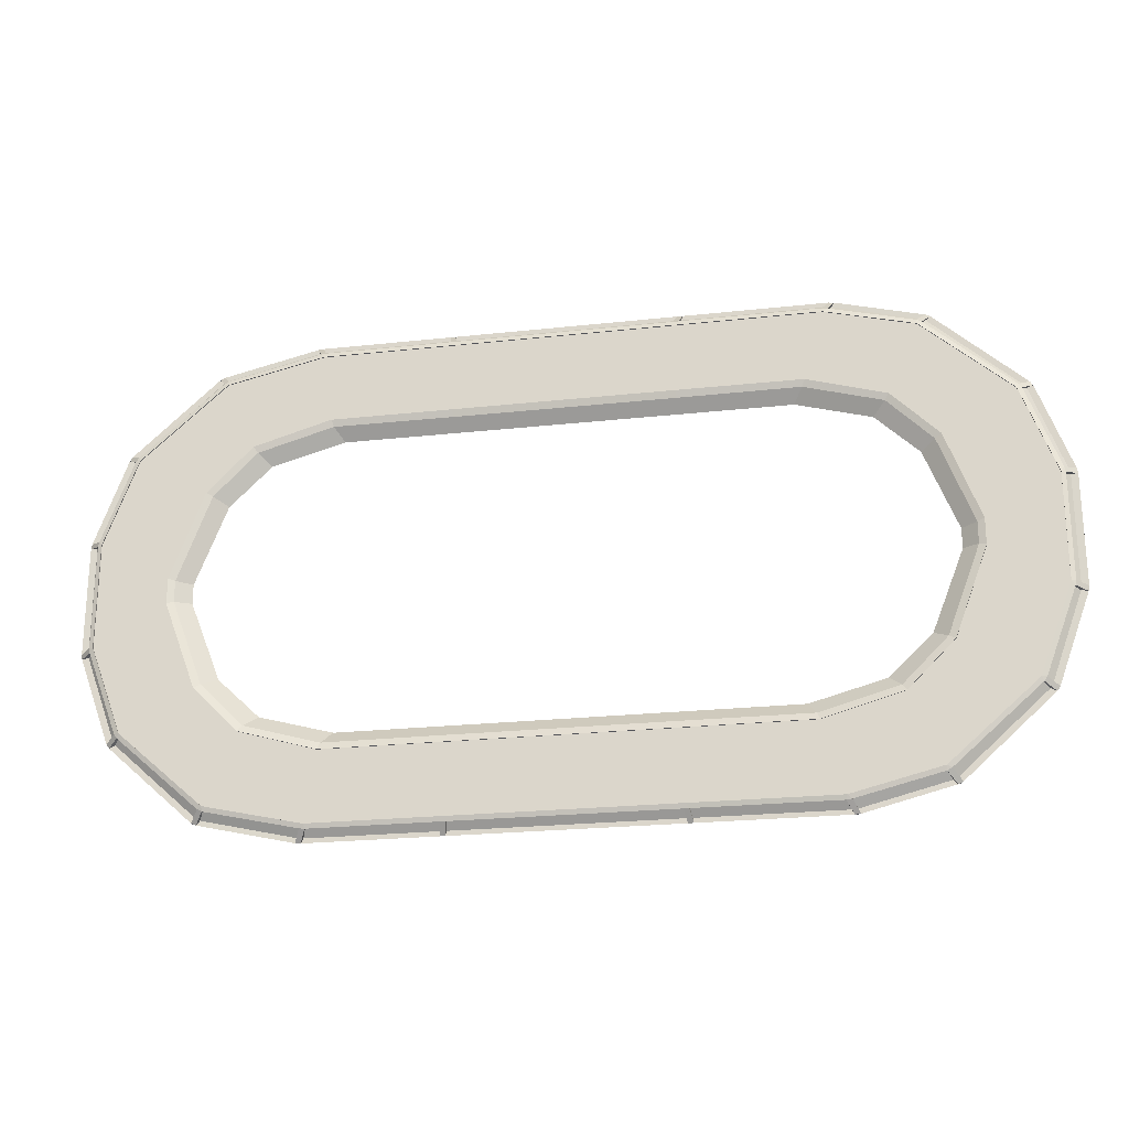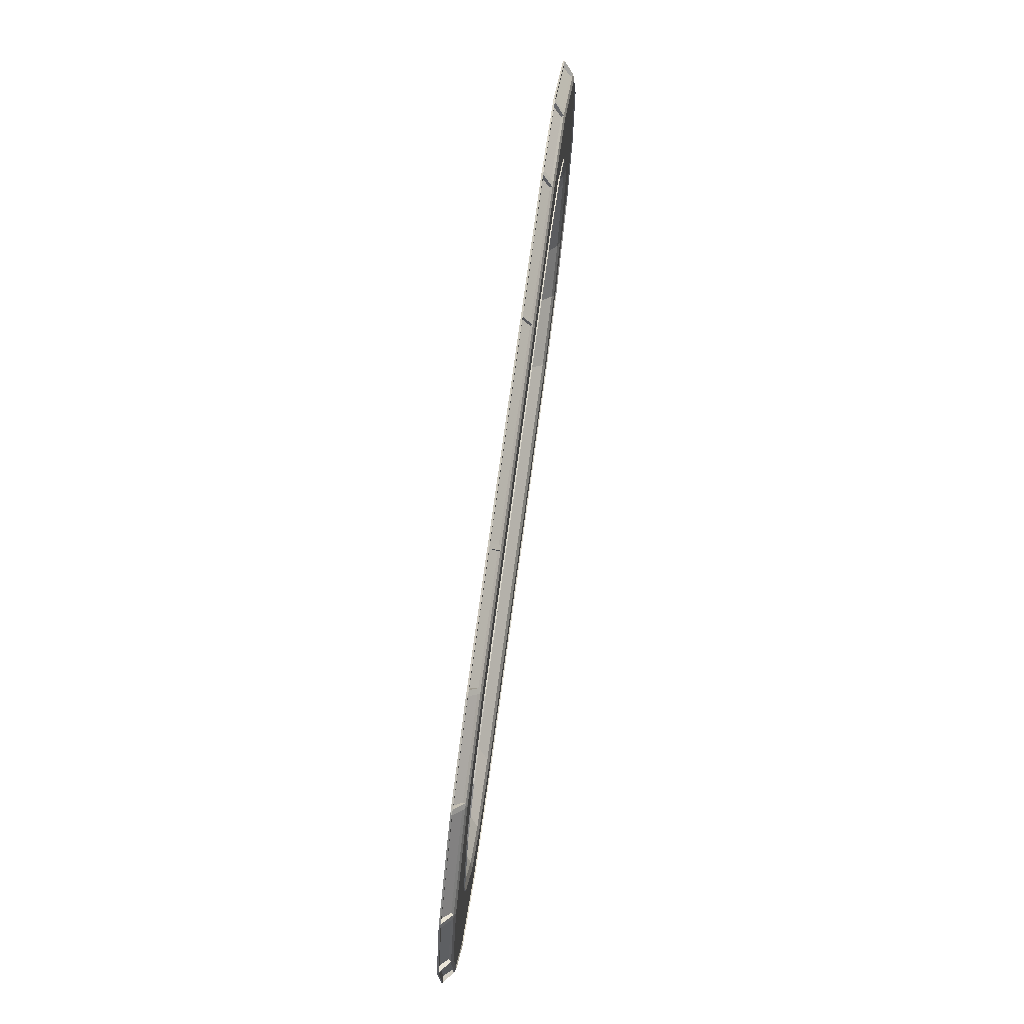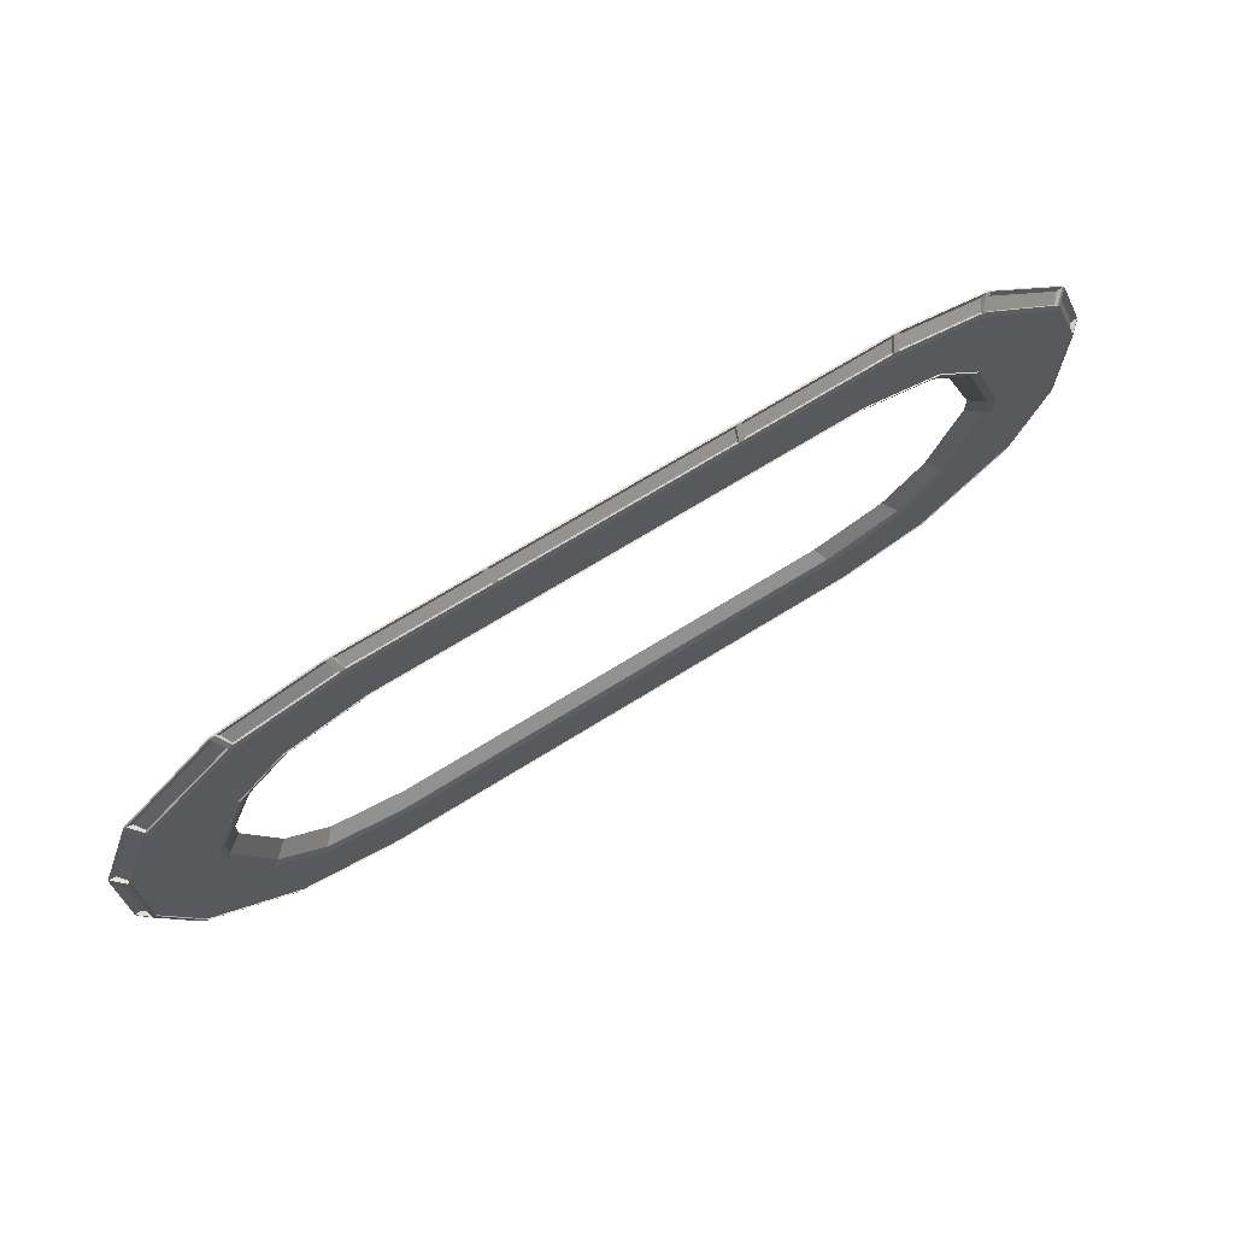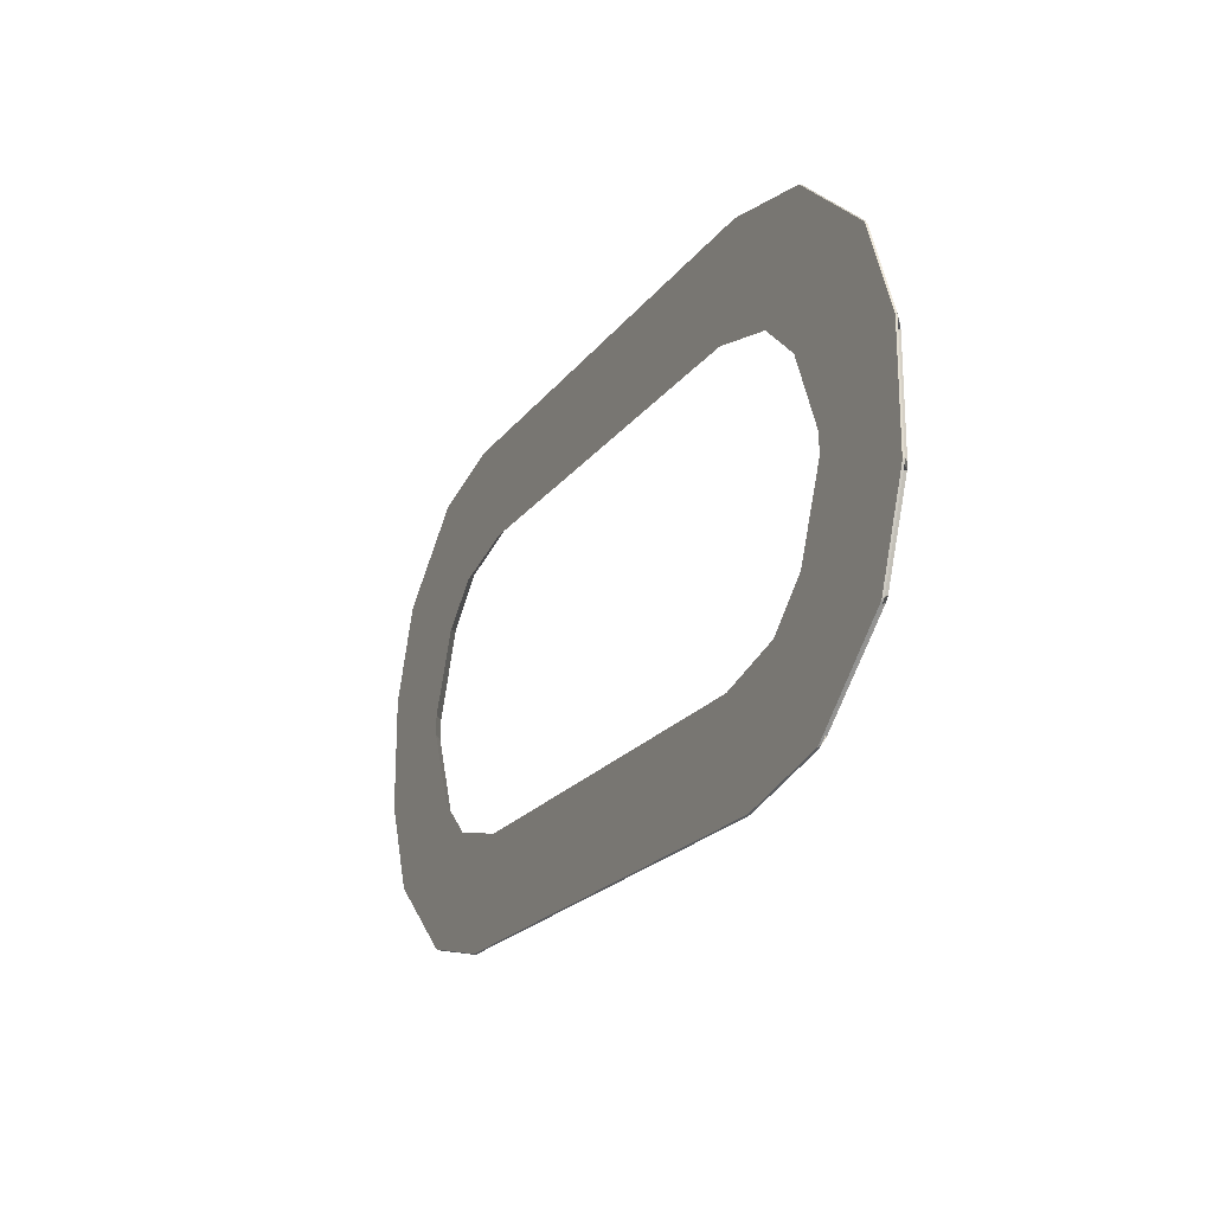
<metadata>
{"format":"obj","ext":"obj","renderer":"f3d","projection":"perspective","resolution":1024,"background":"white","views":[{"elev":-22.6,"azim":-169.2,"up":"+Z"},{"elev":72.6,"azim":97.7,"up":"+Z"},{"elev":69.7,"azim":148.1,"up":"+Z"},{"elev":-21.3,"azim":63.5,"up":"+Z"}]}
</metadata>
<code>
v 24.98 -1.223 11.4
v 35.47 -1.223 11.4
v 54.53 -1.223 11.4
v 65.02 -1.223 11.4
v 71.7 -1.223 13.21
v 75.51 -1.223 16.84
v 78.37 -1.223 24.09
v 78.37 -1.223 25.91
v 75.51 -1.223 33.16
v 71.7 -1.223 36.79
v 65.02 -1.223 38.6
v 54.53 -1.223 38.6
v 35.47 -1.223 38.6
v 24.98 -1.223 38.6
v 18.3 -1.223 36.79
v 14.49 -1.223 33.16
v 11.63 -1.223 25.91
v 11.63 -1.223 24.09
v 14.49 -1.223 16.84
v 18.3 -1.223 13.21
v 24.98 -1.223 11.4
v 35.47 -1.223 11.4
v 54.53 -1.223 11.4
v 65.02 -1.223 11.4
v 71.7 -1.223 13.21
v 75.51 -1.223 16.84
v 78.37 -1.223 24.09
v 78.37 -1.223 25.91
v 75.51 -1.223 33.16
v 71.7 -1.223 36.79
v 65.02 -1.223 38.6
v 54.53 -1.223 38.6
v 35.47 -1.223 38.6
v 24.98 -1.223 38.6
v 18.3 -1.223 36.79
v 14.49 -1.223 33.16
v 11.63 -1.223 25.91
v 11.63 -1.223 24.09
v 14.49 -1.223 16.84
v 18.3 -1.223 13.21
v 35 2e-06 46.76
v 55 2e-06 46.76
v 66.97 2e-06 46.76
v 75.9 2e-06 44.78
v 83.79 2e-06 37.88
v 86.79 1e-06 29.88
v 86.79 1e-06 20.12
v 83.79 1e-06 12.12
v 75.9 0 5.224
v 66.97 0 3.238
v 55 0 3.24
v 35 0 3.24
v 22.07 0 3.23
v 14.1 0 5.223
v 6.211 1e-06 12.12
v 3.211 1e-06 20.12
v 3.211 1e-06 29.88
v 6.211 2e-06 37.88
v 14.1 2e-06 44.78
v 22.07 2e-06 46.77
v 22.16 -0.1615 2.823
v 34.71 -0.1615 2.823
v 34.47 -1.061 1.838
v 21.6 -1.061 1.838
v 35.2 -0.1615 2.823
v 54.8 -0.1615 2.823
v 55.05 -1.061 1.838
v 34.96 -1.061 1.838
v 55.29 -0.1615 2.823
v 66.84 -0.1615 2.823
v 67.38 -1.061 1.838
v 55.54 -1.061 1.838
v 67.33 -0.1534 2.885
v 75.88 -0.1567 4.788
v 76.65 -1.066 3.881
v 67.88 -1.07 1.883
v 76.3 -0.1455 5.013
v 83.98 -0.1542 11.74
v 84.96 -1.069 11.14
v 77.09 -1.077 4.088
v 84.25 -0.1515 12.13
v 87.09 -0.1563 19.74
v 88.14 -1.067 19.51
v 85.22 -1.071 11.53
v 87.18 -0.1574 20.2
v 87.18 -0.1574 29.8
v 88.22 -1.065 30.02
v 88.22 -1.065 19.98
v 87.09 -0.1563 30.26
v 84.25 -0.1515 37.87
v 85.22 -1.071 38.47
v 88.14 -1.067 30.49
v 83.98 -0.1542 38.26
v 76.3 -0.1455 44.99
v 77.09 -1.077 45.91
v 84.96 -1.069 38.86
v 75.88 -0.1567 45.21
v 67.33 -0.1534 47.11
v 67.88 -1.07 48.12
v 76.65 -1.066 46.12
v 66.84 -0.1615 47.18
v 55.29 -0.1615 47.18
v 55.54 -1.061 48.16
v 67.38 -1.061 48.16
v 54.8 -0.1615 47.18
v 35.2 -0.1615 47.18
v 34.96 -1.061 48.16
v 55.05 -1.061 48.16
v 34.71 -0.1615 47.18
v 22.16 -0.1615 47.18
v 21.6 -1.061 48.16
v 34.47 -1.061 48.16
v 21.67 -0.1523 47.11
v 14.12 -0.1556 45.22
v 13.35 -1.067 46.13
v 21.1 -1.071 48.11
v 13.7 -0.1458 44.99
v 6.022 -0.1545 38.26
v 5.051 -1.069 38.86
v 12.92 -1.077 45.91
v 5.754 -0.1519 37.87
v 2.906 -0.1567 30.26
v 1.866 -1.066 30.49
v 4.783 -1.071 38.47
v 2.82 -0.1578 29.8
v 2.82 -0.1578 20.2
v 1.785 -1.065 19.98
v 1.785 -1.065 30.02
v 2.906 -0.1567 19.74
v 5.754 -0.1519 12.13
v 4.783 -1.071 11.53
v 1.866 -1.066 19.51
v 6.022 -0.1545 11.74
v 13.7 -0.1458 5.013
v 12.92 -1.077 4.088
v 5.051 -1.069 11.14
v 14.12 -0.1556 4.783
v 21.67 -0.1523 2.893
v 21.1 -1.071 1.889
v 13.35 -1.067 3.874
v 21.32 -1.223 1.886
v 34.69 -1.223 1.901
v 55.32 -1.223 1.901
v 67.67 -1.223 1.892
v 76.91 -1.223 3.996
v 85.09 -1.223 11.33
v 88.18 -1.223 19.79
v 88.18 -1.223 30.21
v 85.09 -1.223 38.67
v 76.91 -1.223 46
v 67.67 -1.223 48.11
v 55.32 -1.223 48.1
v 34.69 -1.223 48.1
v 21.32 -1.223 48.11
v 13.09 -1.223 46
v 4.915 -1.223 38.67
v 1.824 -1.223 30.21
v 1.824 -1.223 19.79
v 4.915 -1.223 11.33
v 13.09 -1.223 3.996
v 55 2e-06 40.36
v 35 2e-06 40.36
v 66.05 2e-06 40.36
v 73.14 2e-06 38.34
v 77.32 1e-06 34.18
v 80.32 1e-06 26.18
v 80.32 1e-06 23.82
v 77.32 1e-06 15.82
v 73.14 1e-06 11.66
v 66.05 0 9.636
v 55 0 9.636
v 35 0 9.636
v 23.9 0 9.65
v 16.86 1e-06 11.66
v 12.68 1e-06 15.82
v 9.68 1e-06 23.82
v 9.68 1e-06 26.18
v 12.68 1e-06 34.18
v 16.86 2e-06 38.34
v 23.9 2e-06 40.35
v 35.09 -0.2398 10.27
v 24.18 -0.22 10.25
v 54.91 -0.2398 10.27
v 65.82 -0.22 10.25
v 72.78 -0.2063 12.2
v 76.74 -0.2135 16.15
v 79.71 -0.2186 24.02
v 79.71 -0.2186 25.98
v 76.74 -0.2135 33.85
v 72.78 -0.2063 37.8
v 65.82 -0.22 39.75
v 54.91 -0.2398 39.73
v 35.09 -0.2398 39.73
v 24.18 -0.22 39.75
v 17.22 -0.2063 37.8
v 13.26 -0.2135 33.85
v 10.29 -0.2186 25.98
v 10.29 -0.2186 24.02
v 13.26 -0.2135 16.15
v 17.22 -0.2063 12.2
v 21.37 -1.079 2.297
v 13.7 -1.076 4.263
v 14.16 -0.3817 4.967
v 21.71 -0.3783 3.076
v 13.35 -1.089 4.43
v 5.563 -1.081 11.42
v 6.144 -0.3845 11.88
v 13.82 -0.3758 5.151
v 5.353 -1.079 11.73
v 2.465 -1.074 19.63
v 3.084 -0.3823 19.8
v 5.932 -0.3775 12.19
v 2.4 -1.069 20.03
v 2.4 -1.069 29.97
v 3.014 -0.3796 29.8
v 3.014 -0.3796 20.2
v 2.465 -1.074 30.37
v 5.353 -1.079 38.27
v 5.932 -0.3775 37.81
v 3.084 -0.3823 30.2
v 5.563 -1.081 38.58
v 13.35 -1.089 45.57
v 13.82 -0.3758 44.85
v 6.144 -0.3845 38.12
v 13.7 -1.076 45.74
v 21.37 -1.079 47.7
v 21.71 -0.3783 46.92
v 14.16 -0.3817 45.03
v 21.83 -1.061 47.74
v 34.57 -1.061 47.74
v 34.71 -0.3793 46.98
v 22.16 -0.3793 46.98
v 35.05 -1.061 47.74
v 54.95 -1.061 47.74
v 54.8 -0.3793 46.98
v 35.2 -0.3793 46.98
v 55.43 -1.061 47.74
v 67.16 -1.061 47.74
v 66.84 -0.3793 46.98
v 55.29 -0.3793 46.98
v 67.62 -1.077 47.71
v 76.3 -1.073 45.73
v 75.84 -0.3816 45.03
v 67.29 -0.3783 46.93
v 76.65 -1.09 45.57
v 84.44 -1.081 38.58
v 83.86 -0.3845 38.12
v 76.18 -0.3758 44.85
v 84.65 -1.079 38.27
v 87.54 -1.075 30.37
v 86.92 -0.3823 30.2
v 84.07 -0.3775 37.81
v 87.6 -1.07 29.97
v 87.6 -1.07 20.03
v 86.99 -0.3797 20.2
v 86.99 -0.3797 29.8
v 87.54 -1.075 19.63
v 84.65 -1.079 11.73
v 84.07 -0.3775 12.19
v 86.92 -0.3823 19.8
v 84.44 -1.081 11.42
v 76.65 -1.09 4.43
v 76.18 -0.3758 5.151
v 83.86 -0.3845 11.88
v 76.3 -1.073 4.273
v 67.62 -1.077 2.295
v 67.29 -0.3783 3.071
v 75.84 -0.3816 4.974
v 67.16 -1.061 2.262
v 55.43 -1.061 2.262
v 55.29 -0.3793 3.022
v 66.84 -0.3793 3.022
v 54.95 -1.061 2.262
v 35.05 -1.061 2.262
v 35.2 -0.3793 3.022
v 54.8 -0.3793 3.022
v 34.57 -1.061 2.262
v 21.83 -1.061 2.262
v 22.16 -0.3793 3.022
v 34.71 -0.3793 3.022
v 35 -0.1106 40.36
v 23.9 -0.1106 40.35
v 16.86 -0.1106 38.34
v 12.68 -0.1106 34.18
v 9.68 -0.1106 26.18
v 9.68 -0.1106 23.82
v 12.68 -0.1106 15.82
v 16.86 -0.1106 11.66
v 23.9 -0.1106 9.65
v 35 -0.1106 9.636
v 55 -0.1106 9.636
v 66.05 -0.1106 9.636
v 73.14 -0.1106 11.66
v 77.32 -0.1106 15.82
v 80.32 -0.1106 23.82
v 80.32 -0.1106 26.18
v 77.32 -0.1106 34.18
v 73.14 -0.1106 38.34
v 66.05 -0.1106 40.36
v 55 -0.1106 40.36
v 35 -0.1106 46.76
v 22.07 -0.1106 46.77
v 14.1 -0.1106 44.78
v 6.211 -0.1106 37.88
v 3.211 -0.1106 29.88
v 3.211 -0.1106 20.12
v 6.211 -0.1106 12.12
v 14.1 -0.1106 5.223
v 22.07 -0.1106 3.23
v 35 -0.1106 3.24
v 55 -0.1106 3.24
v 66.97 -0.1106 3.238
v 75.9 -0.1106 5.224
v 83.79 -0.1106 12.12
v 86.79 -0.1106 20.12
v 86.79 -0.1106 29.88
v 83.79 -0.1106 37.88
v 75.9 -0.1106 44.78
v 66.97 -0.1106 46.76
v 55 -0.1106 46.76
v 80.32 -0.1106 23.82
v 80.32 -0.1106 26.18
v 77.32 -0.1106 34.18
v 73.14 -0.1106 38.34
v 66.05 -0.1106 40.36
v 55 -0.1106 40.36
v 35 -0.1106 40.36
v 86.79 -0.1106 20.12
v 86.79 -0.1106 29.88
v 83.79 -0.1106 37.88
v 75.9 -0.1106 44.78
v 66.97 -0.1106 46.76
v 55 -0.1106 46.76
v 35 -0.1106 46.76
f 41 106 105 42
f 42 102 101 43
f 43 98 97 44
f 44 94 93 45
f 45 90 89 46
f 46 86 85 47
f 47 82 81 48
f 48 78 77 49
f 49 74 73 50
f 50 70 69 51
f 51 66 65 52
f 52 62 61 53
f 137 54 53 138
f 54 134 133 55
f 55 130 129 56
f 56 126 125 57
f 57 122 121 58
f 58 118 117 59
f 59 114 113 60
f 60 110 109 41
f 68 63 62 65
f 64 139 138 61
f 63 142 141 64
f 72 67 66 69
f 67 143 142 68
f 76 71 70 73
f 71 144 143 72
f 80 75 74 77
f 75 145 144 76
f 84 79 78 81
f 79 146 145 80
f 88 83 82 85
f 83 147 146 84
f 92 87 86 89
f 87 148 147 88
f 96 91 90 93
f 91 149 148 92
f 100 95 94 97
f 95 150 149 96
f 104 99 98 101
f 99 151 150 100
f 108 103 102 105
f 103 152 151 104
f 112 107 106 109
f 107 153 152 108
f 116 111 110 113
f 111 154 153 112
f 120 115 114 117
f 115 155 154 116
f 124 119 118 121
f 119 156 155 120
f 128 123 122 125
f 123 157 156 124
f 132 127 126 129
f 127 158 157 128
f 136 131 130 133
f 131 159 158 132
f 140 135 134 137
f 135 160 159 136
f 160 140 139 141
f 53 61 138
f 52 65 62
f 51 69 66
f 50 73 70
f 49 77 74
f 48 81 78
f 47 85 82
f 46 89 86
f 45 93 90
f 44 97 94
f 43 101 98
f 42 105 102
f 106 41 109
f 60 113 110
f 59 117 114
f 58 121 118
f 57 125 122
f 56 129 126
f 55 133 130
f 54 137 134
f 64 141 139
f 63 68 142
f 67 72 143
f 71 76 144
f 75 80 145
f 79 84 146
f 83 88 147
f 87 92 148
f 91 96 149
f 95 100 150
f 99 104 151
f 103 108 152
f 107 112 153
f 111 116 154
f 115 120 155
f 119 124 156
f 123 128 157
f 127 132 158
f 131 136 159
f 135 140 160
f 193 162 161 192
f 192 161 163 191
f 191 163 164 190
f 190 164 165 189
f 189 165 166 188
f 188 166 167 187
f 187 167 168 186
f 186 168 169 185
f 185 169 170 184
f 184 170 171 183
f 183 171 172 181
f 181 172 173 182
f 174 200 182 173
f 200 174 175 199
f 199 175 176 198
f 198 176 177 197
f 197 177 178 196
f 196 178 179 195
f 195 179 180 194
f 194 180 162 193
f 140 202 201 139
f 137 203 202 140
f 138 204 203 137
f 139 201 204 138
f 201 202 203 204
f 136 206 205 135
f 133 207 206 136
f 134 208 207 133
f 135 205 208 134
f 205 206 207 208
f 132 210 209 131
f 129 211 210 132
f 130 212 211 129
f 131 209 212 130
f 209 210 211 212
f 128 214 213 127
f 125 215 214 128
f 126 216 215 125
f 127 213 216 126
f 213 214 215 216
f 124 218 217 123
f 121 219 218 124
f 122 220 219 121
f 123 217 220 122
f 217 218 219 220
f 120 222 221 119
f 117 223 222 120
f 118 224 223 117
f 119 221 224 118
f 221 222 223 224
f 116 226 225 115
f 113 227 226 116
f 114 228 227 113
f 115 225 228 114
f 225 226 227 228
f 112 230 229 111
f 109 231 230 112
f 110 232 231 109
f 111 229 232 110
f 229 230 231 232
f 108 234 233 107
f 105 235 234 108
f 106 236 235 105
f 107 233 236 106
f 233 234 235 236
f 104 238 237 103
f 101 239 238 104
f 102 240 239 101
f 103 237 240 102
f 237 238 239 240
f 100 242 241 99
f 97 243 242 100
f 98 244 243 97
f 99 241 244 98
f 241 242 243 244
f 96 246 245 95
f 93 247 246 96
f 94 248 247 93
f 95 245 248 94
f 245 246 247 248
f 92 250 249 91
f 89 251 250 92
f 90 252 251 89
f 91 249 252 90
f 249 250 251 252
f 88 254 253 87
f 85 255 254 88
f 86 256 255 85
f 87 253 256 86
f 253 254 255 256
f 84 258 257 83
f 81 259 258 84
f 82 260 259 81
f 83 257 260 82
f 257 258 259 260
f 80 262 261 79
f 77 263 262 80
f 78 264 263 77
f 79 261 264 78
f 261 262 263 264
f 76 266 265 75
f 73 267 266 76
f 74 268 267 73
f 75 265 268 74
f 265 266 267 268
f 72 270 269 71
f 69 271 270 72
f 70 272 271 69
f 71 269 272 70
f 269 270 271 272
f 68 274 273 67
f 65 275 274 68
f 66 276 275 65
f 67 273 276 66
f 273 274 275 276
f 64 278 277 63
f 61 279 278 64
f 62 280 279 61
f 63 277 280 62
f 277 278 279 280
f 162 180 282 281
f 180 179 283 282
f 179 178 284 283
f 178 177 285 284
f 177 176 286 285
f 176 175 287 286
f 175 174 288 287
f 174 173 289 288
f 173 172 290 289
f 172 171 291 290
f 171 170 292 291
f 170 169 293 292
f 169 168 294 293
f 168 167 295 294
f 167 166 296 295
f 166 165 297 296
f 165 164 298 297
f 164 163 299 298
f 163 161 300 299
f 161 162 281 300
f 60 41 301 302
f 59 60 302 303
f 58 59 303 304
f 57 58 304 305
f 56 57 305 306
f 55 56 306 307
f 54 55 307 308
f 53 54 308 309
f 52 53 309 310
f 51 52 310 311
f 50 51 311 312
f 49 50 312 313
f 48 49 313 314
f 47 48 314 315
f 46 47 315 316
f 45 46 316 317
f 44 45 317 318
f 43 44 318 319
f 42 43 319 320
f 41 42 320 301
f 281 282 302 301
f 282 283 303 302
f 283 284 304 303
f 284 285 305 304
f 285 286 306 305
f 286 287 307 306
f 287 288 308 307
f 288 289 309 308
f 289 290 310 309
f 290 291 311 310
f 291 292 312 311
f 292 293 313 312
f 293 294 314 313
f 294 295 315 314
f 295 296 316 315
f 296 297 317 316
f 297 298 318 317
f 298 299 319 318
f 299 300 320 319
f 300 281 301 320
f 296 295 321 322
f 297 296 322 323
f 298 297 323 324
f 299 298 324 325
f 300 299 325 326
f 281 300 326 327
f 315 316 329 328
f 316 317 330 329
f 317 318 331 330
f 318 319 332 331
f 319 320 333 332
f 320 301 334 333
f 301 281 327 334
f 295 315 328 321
f 23 24 184 183
f 2 3 183 181
f 21 22 181 182
f 21 182 200 40
f 39 40 200 199
f 38 39 199 198
f 37 38 198 197
f 36 37 197 196
f 35 36 196 195
f 34 35 195 194
f 33 34 194 193
f 32 33 193 192
f 31 32 192 191
f 30 31 191 190
f 29 30 190 189
f 28 29 189 188
f 27 28 188 187
f 26 27 187 186
f 25 26 186 185
f 24 25 185 184
f 1 141 142 2
f 2 142 143 3
f 3 143 144 4
f 4 144 145 5
f 5 145 146 6
f 6 146 147 7
f 7 147 148 8
f 8 148 149 9
f 9 149 150 10
f 10 150 151 11
f 11 151 152 12
f 12 152 153 13
f 13 153 154 14
f 14 154 155 15
f 15 155 156 16
f 16 156 157 17
f 17 157 158 18
f 18 158 159 19
f 19 159 160 20
f 1 20 160 141

</code>
